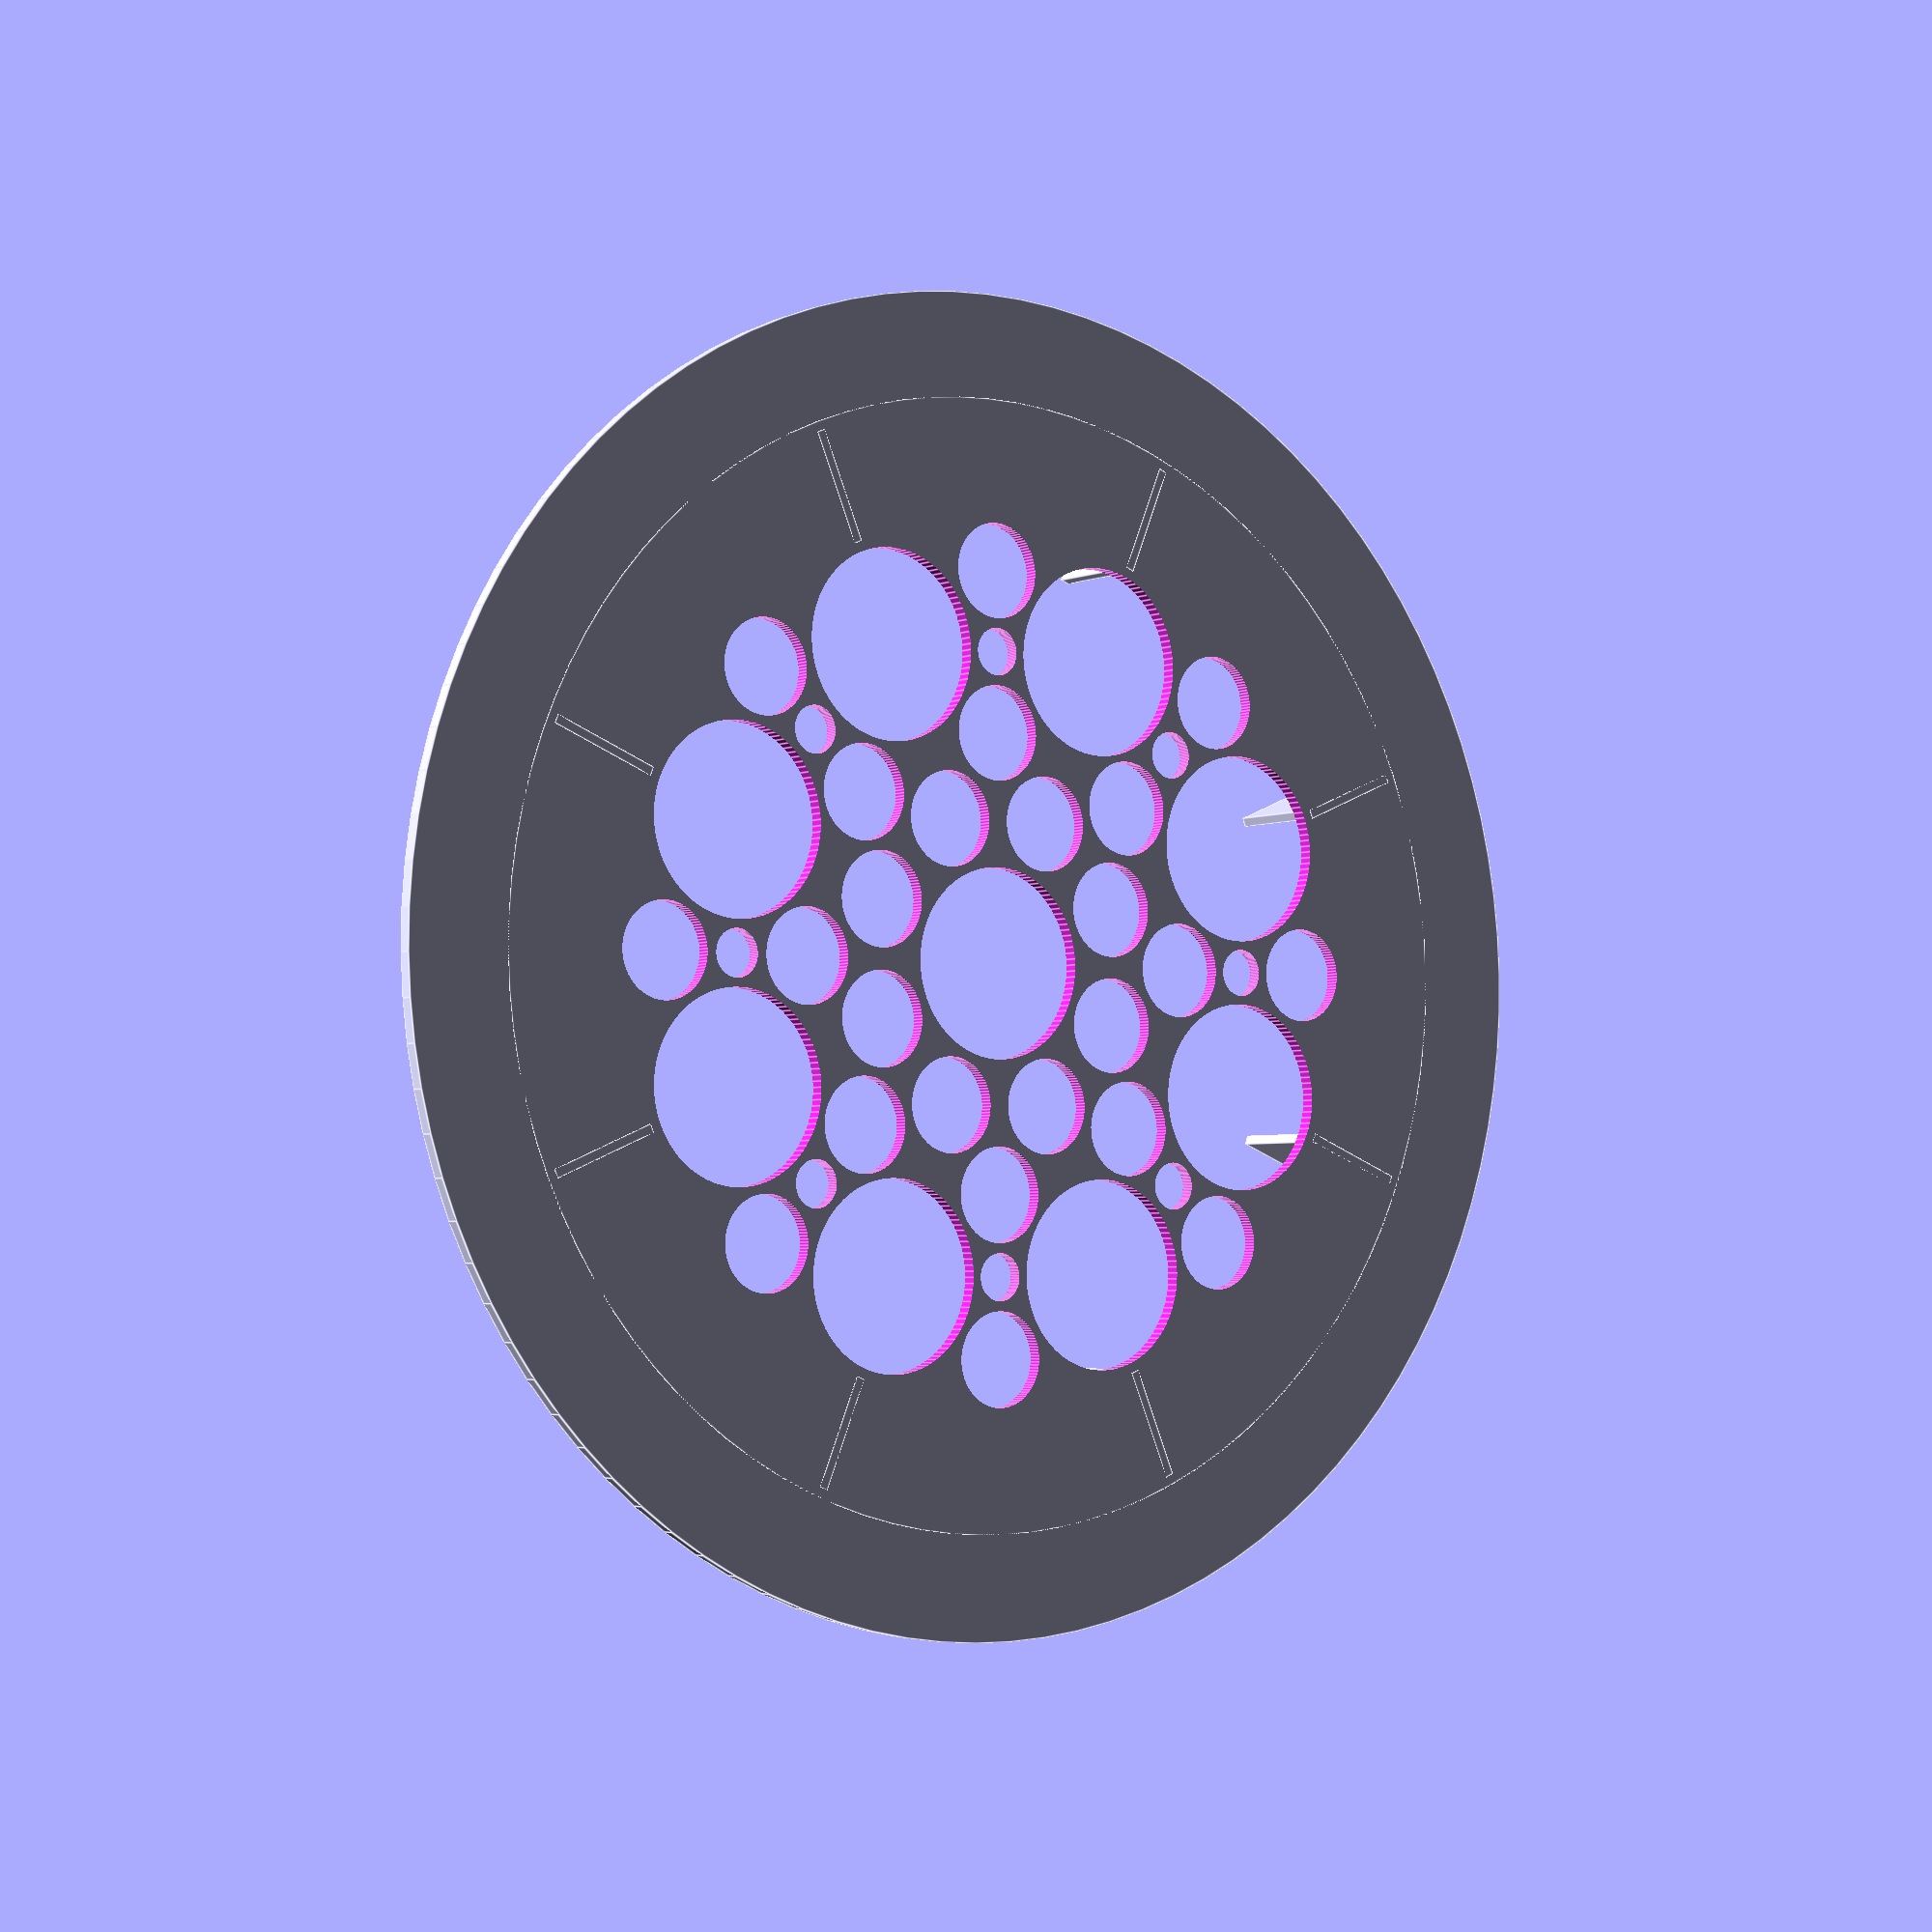
<openscad>

//MK3 platen for filter paper on 120mm fan
$fn=100;
//You can adjust the variables below
depth=10;       //depth of lip and fins (10)
platen=1.5;     //thickness of platen (1.5)
//don't adjust anything below here
hole=platen+2;
difference(){
union(){
//platen
cylinder(h=platen, d1=140, d2=140);
//Main outer cylinder
cylinder(h=depth+platen, d1=118, d2=118);
}
//internal cylinder
translate([0,0,platen])  
cylinder(h=depth+platen,d1=116,d2=116);
//filter hole pattern
for (i=[0:45:330])rotate([0, 0, i]){
translate([35,0,-1])
cylinder(h=hole, d1=20, d2=20);
translate([16,0,-1])
cylinder(h=hole, d1=10, d2=10);
}
for (i=[22.5:45:350])rotate([0, 0, i]){
translate([24,0,-1])
cylinder(h=hole, d1=10, d2=10);
translate([41,0,-1])
cylinder(h=hole, d1=10, d2=10);
translate([32.5,0,-1])
cylinder(h=hole, d1=5, d2=5);
}
translate([0,0,-1])
cylinder(h=hole, d1=20, d2=20);
    }
//anti turbulence fins
    difference(){
        for (i=[0:45:330])rotate([0, 0, i]){
translate([46,-0.5,0])
cube([12,1,depth+platen]);
}
}

</openscad>
<views>
elev=183.6 azim=112.8 roll=36.2 proj=p view=edges
</views>
